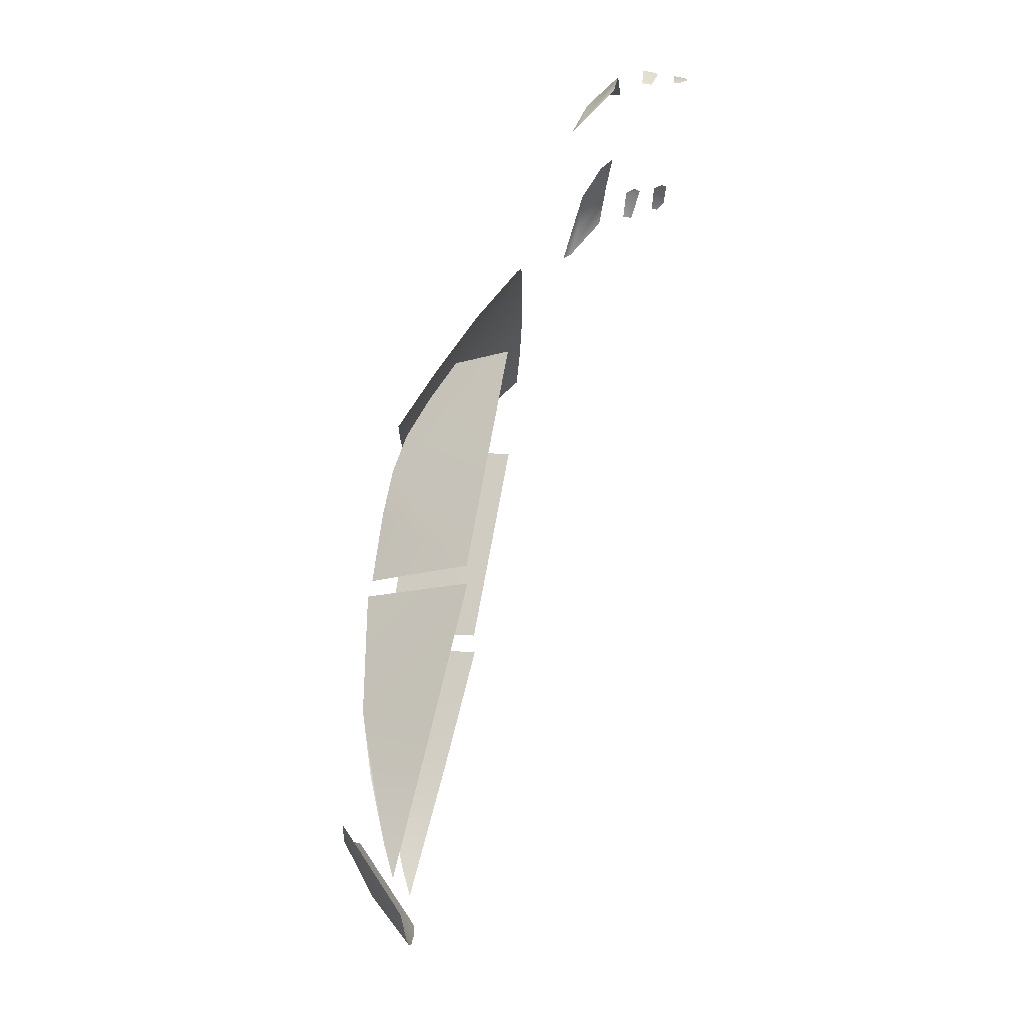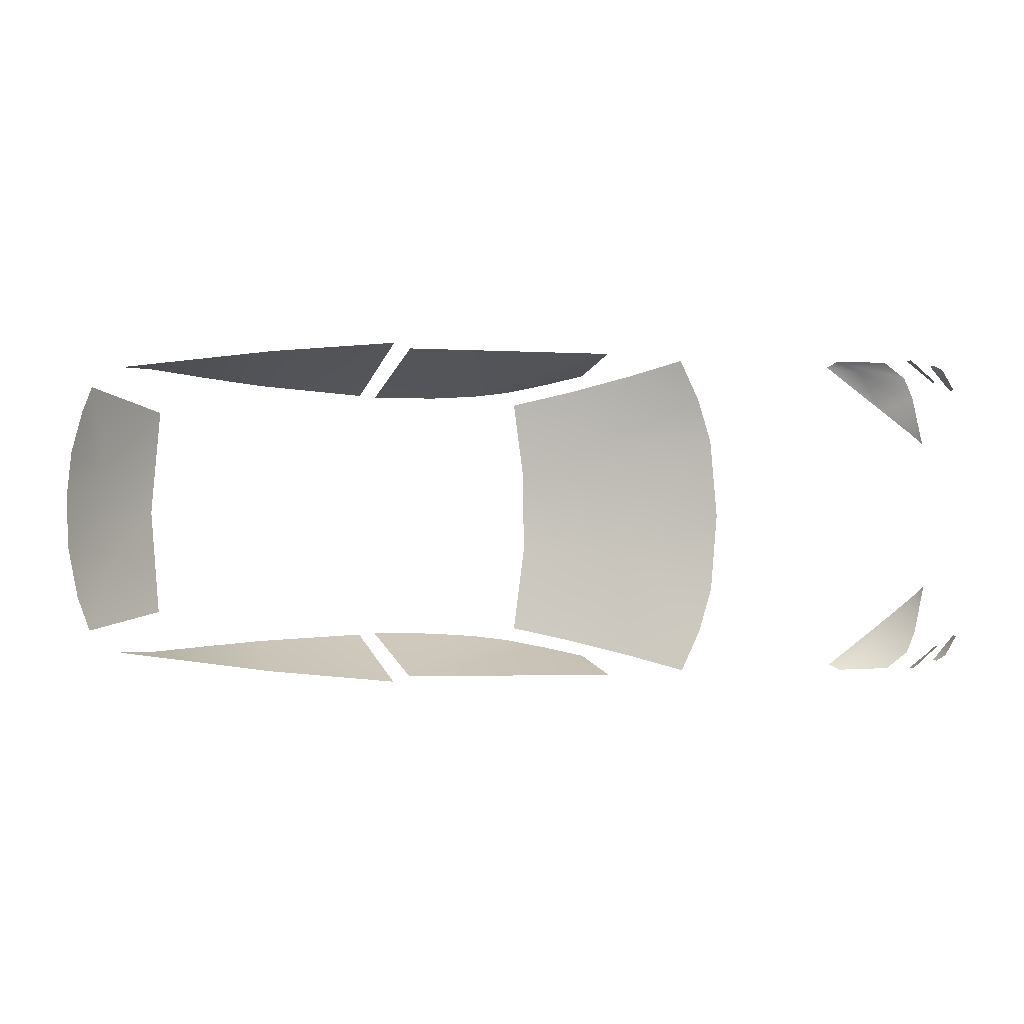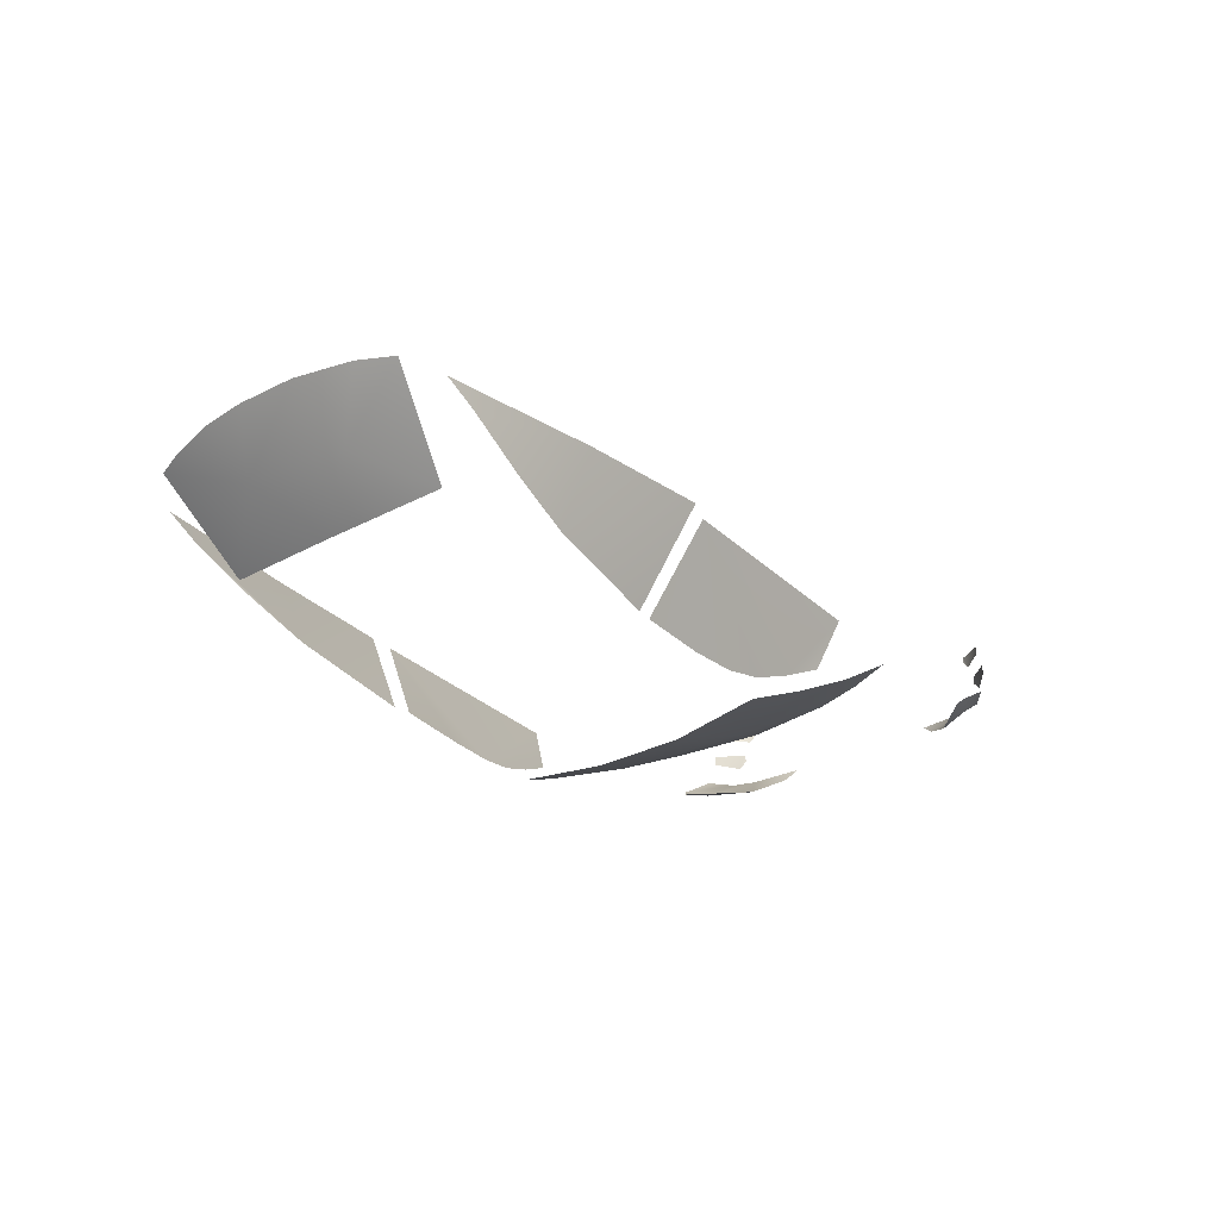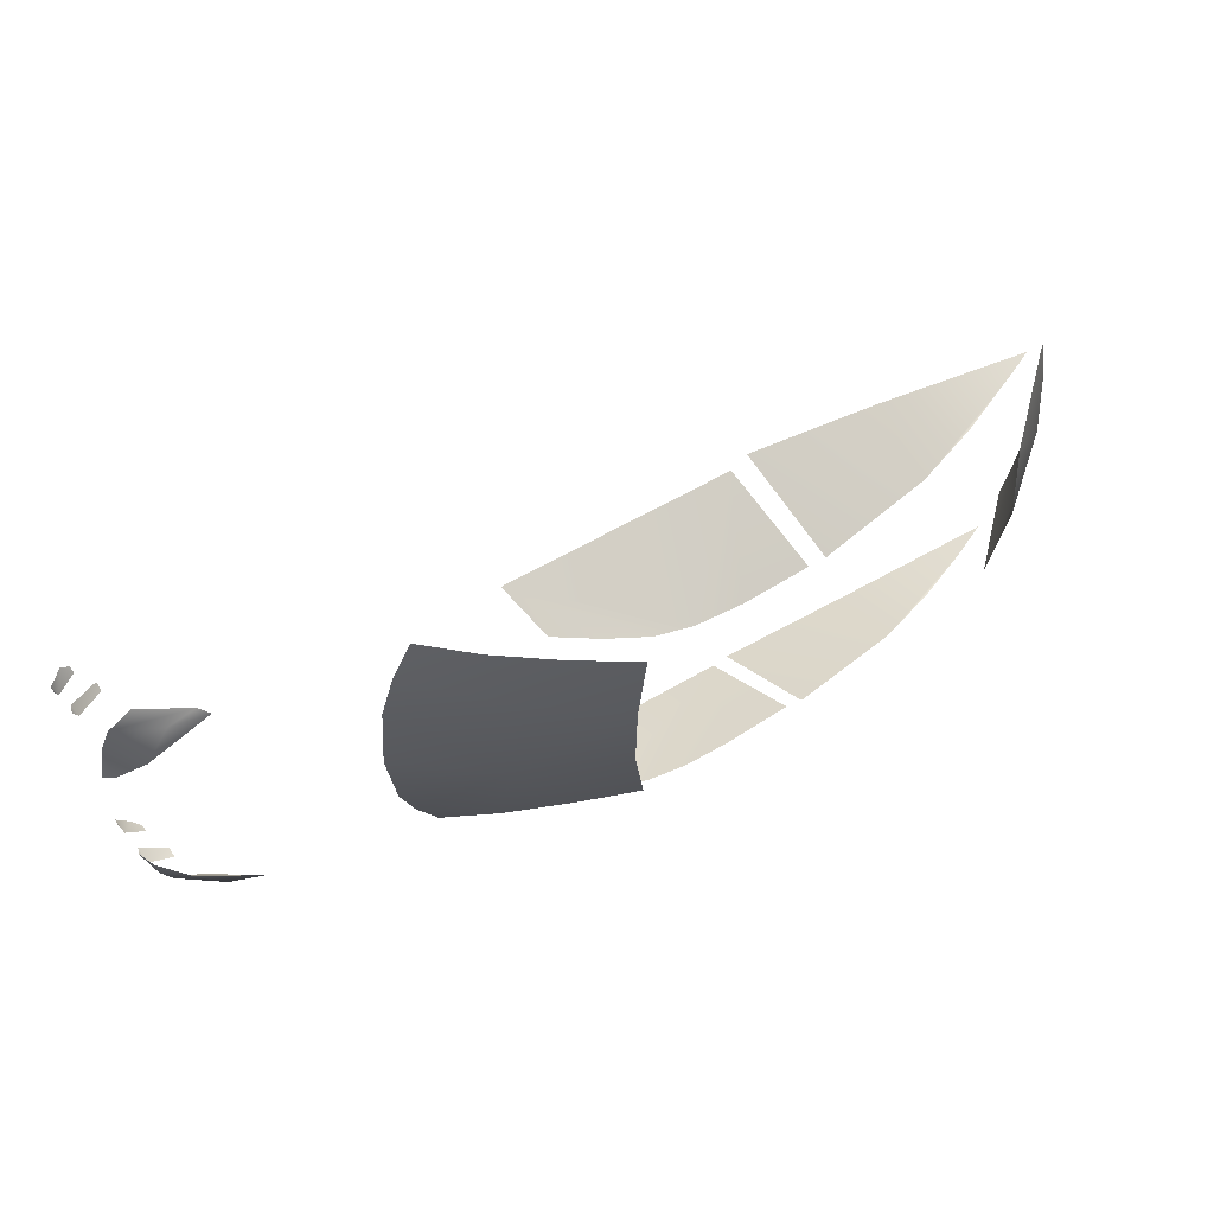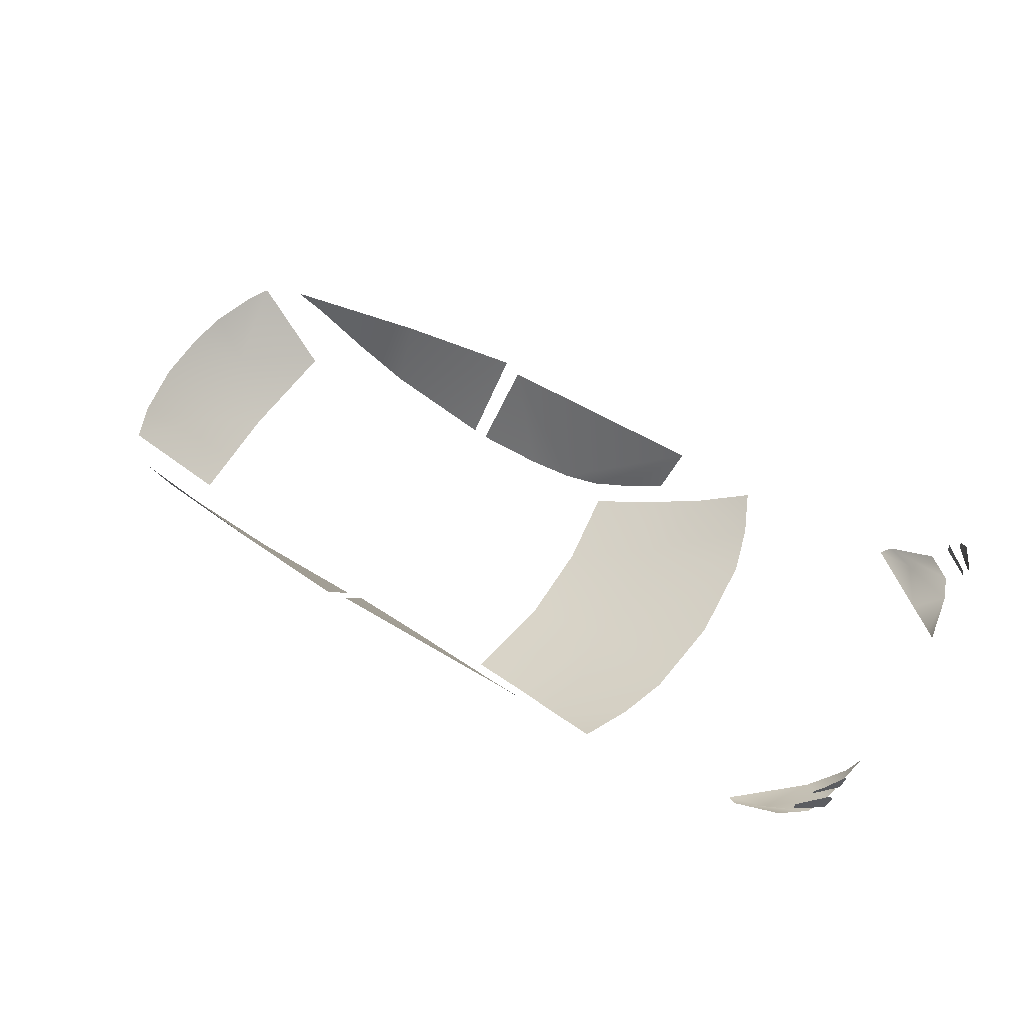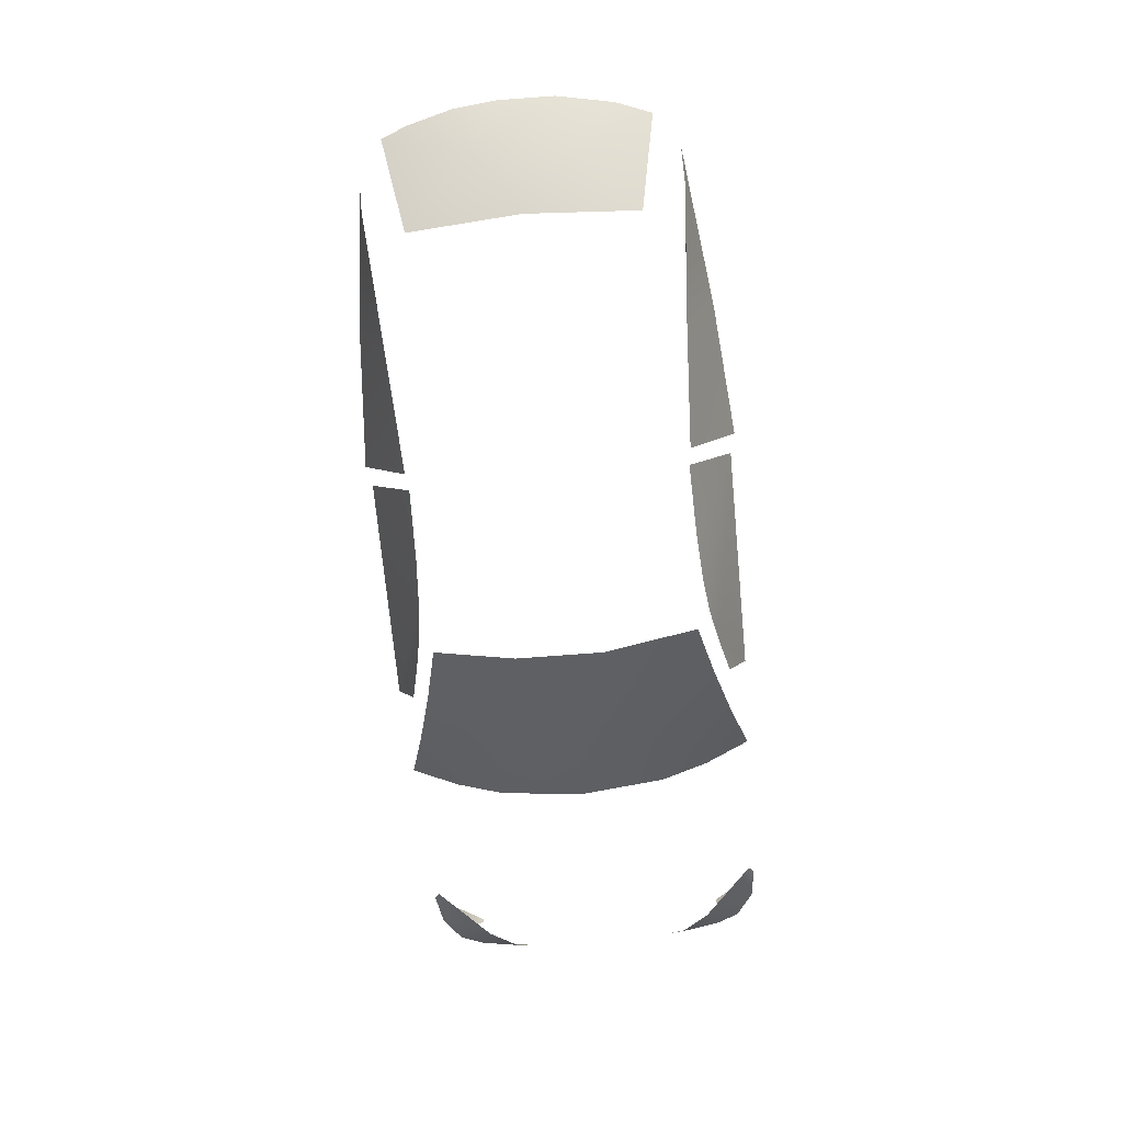
<metadata>
{"format":"obj","ext":"obj","renderer":"f3d","projection":"perspective","resolution":1024,"background":"white","views":[{"elev":75.1,"azim":97.5,"up":"+Z"},{"elev":-2.4,"azim":162.7,"up":"+Z"},{"elev":-32.8,"azim":126.3,"up":"+Y"},{"elev":60.6,"azim":-33.6,"up":"+Z"},{"elev":60.0,"azim":-147.2,"up":"+Y"},{"elev":-71.9,"azim":95.4,"up":"+Y"}]}
</metadata>
<code>
o FN_glass
v 1.557 -0.4836 -0.2268
v 1.662 -0.3133 -0.5293
v 1.715 -0.299 -0.3867
v 1.592 -0.462 0.178
v 1.702 -0.3015 0.4173
v 1.662 -0.3133 0.524
v 1.759 -0.2921 -0.161
v 1.748 -0.2935 0.2384
v 1.764 -0.2907 0.06487
v 1.336 -0.6039 -0.453
v 1.336 -0.6039 0.4477
v 1.369 -0.6316 -0.002627
v -0.5874 -0.4912 -0.595
v -0.3486 -0.6176 -0.5376
v -0.5874 -0.4912 0.5897
v -0.3486 -0.6176 0.5324
v -0.8232 -0.4319 -0.1594
v -0.4049 -0.6384 -0.1549
v -0.779 -0.4323 0.3619
v -0.3988 -0.6371 0.2053
v -1.188 -0.1932 -0.3517
v -1.221 -0.198 -0.002627
v -1.188 -0.1932 0.3464
v -0.8386 -0.3419 -0.6651
v -0.8386 -0.3419 0.6599
v -1.04 -0.1969 -0.7293
v -1.04 -0.1969 0.724
v -1.127 -0.1928 -0.5464
v -1.127 -0.1928 0.5411
v 0.3407 -0.2205 -0.7634
v 0.3407 -0.2205 0.7582
v 0.8835 -0.2795 -0.7124
v 0.8835 -0.2795 0.7071
v 1.533 -0.3565 -0.6258
v 1.533 -0.3565 0.6205
v 1.403 -0.4111 0.6227
v 0.406 -0.6318 -0.5622
v 0.406 -0.6318 0.5569
v 0.8849 -0.5779 -0.5875
v 0.8849 -0.5779 0.5823
v 1.143 -0.5059 -0.6076
v 1.403 -0.4111 -0.6279
v 1.143 -0.5059 0.6024
v 0.05031 -0.623 -0.5605
v 0.3369 -0.6249 -0.5532
v 0.05024 -0.6228 0.5548
v 0.263 -0.2349 0.7374
v 0.3369 -0.6249 0.5479
v -0.1422 -0.6074 -0.5731
v -0.2948 -0.5708 -0.5919
v 0.263 -0.2344 -0.7416
v -0.1422 -0.6074 0.5678
v -0.6711 -0.1888 0.7422
v -0.2948 -0.5708 0.5867
v -0.4553 -0.4967 -0.6253
v -0.6191 -0.4038 -0.6649
v -0.6711 -0.1877 -0.7447
v -0.4553 -0.4967 0.62
v -0.6191 -0.4038 0.6597
v -2.115 0.3661 -0.5897
v -2.123 0.4011 -0.5603
v -2.122 0.4247 -0.5637
v -2.115 0.3661 0.5845
v -2.122 0.4247 0.5584
v -2.123 0.4011 0.555
v -2.068 0.4246 -0.6495
v -2.039 0.3959 -0.6742
v -2.068 0.4246 0.6443
v -2.039 0.3959 0.669
v -2.037 0.3681 -0.672
v -2.037 0.3681 0.6668
v -2.1 0.2953 -0.614
v -1.994 0.2717 -0.7119
v -2.109 0.2676 -0.6105
v -2.1 0.2953 0.6088
v -1.994 0.2717 0.7066
v -2.109 0.2676 0.6052
v -2.096 0.2288 -0.641
v -2.096 0.2288 0.6357
v -1.994 0.2296 -0.7128
v -1.994 0.2296 0.7075
v -2.044 0.1195 -0.6457
v -1.944 0.1115 -0.7181
v -1.76 -0.01159 -0.7286
v -1.872 0.003476 -0.6807
v -2.044 0.1195 0.6404
v -1.872 0.003477 0.6754
v -1.944 0.1115 0.7128
v -1.76 -0.01159 0.7233
v -2.083 0.1247 -0.5516
v -2.09 0.08752 -0.3883
v -2.083 0.1247 0.5463
v -2.09 0.08752 0.383
v -2.123 0.1393 -0.3373
v -2.123 0.1393 0.332
v -1.979 0.01284 -0.5015
v -1.979 0.01284 0.4962
v -1.725 -0.04563 -0.7051
v -1.725 -0.04563 0.6998
g FN_glass_FN_glass_DefaultMaterial
f 1 2 3
f 4 5 6
f 1 3 7
f 4 8 5
f 4 1 7
f 4 7 9
f 4 9 8
f 1 10 2
f 4 6 11
f 1 12 10
f 4 11 12
f 1 4 12
f 17 13 14
f 17 14 18
f 19 20 16
f 19 16 15
f 17 18 20
f 17 20 19
f 21 17 22
f 23 22 17
f 23 17 19
f 17 24 13
f 19 15 25
f 28 17 21
f 28 26 24
f 28 24 17
f 29 25 27
f 29 23 19
f 29 19 25
f 39 37 30
f 39 30 32
f 40 33 31
f 40 31 38
f 42 32 34
f 42 41 39
f 42 39 32
f 36 35 33
f 36 33 40
f 36 40 43
f 44 51 45
f 46 48 47
f 49 50 51
f 49 51 44
f 52 47 53
f 52 53 54
f 52 46 47
f 55 56 57
f 55 57 51
f 55 51 50
f 58 54 53
f 58 53 59
f 60 61 62
f 63 64 65
f 66 70 60
f 66 67 70
f 68 63 71
f 68 71 69
f 62 66 60
f 64 63 68
f 72 73 78
f 75 79 76
f 74 72 78
f 77 79 75
f 73 80 78
f 76 79 81
f 82 83 84
f 82 84 85
f 86 87 89
f 86 89 88
f 91 94 90
f 93 92 95
f 85 90 82
f 85 96 90
f 87 86 92
f 87 92 97
f 96 91 90
f 97 92 93
f 98 96 85
f 99 87 97
f 85 84 98
f 87 99 89

</code>
